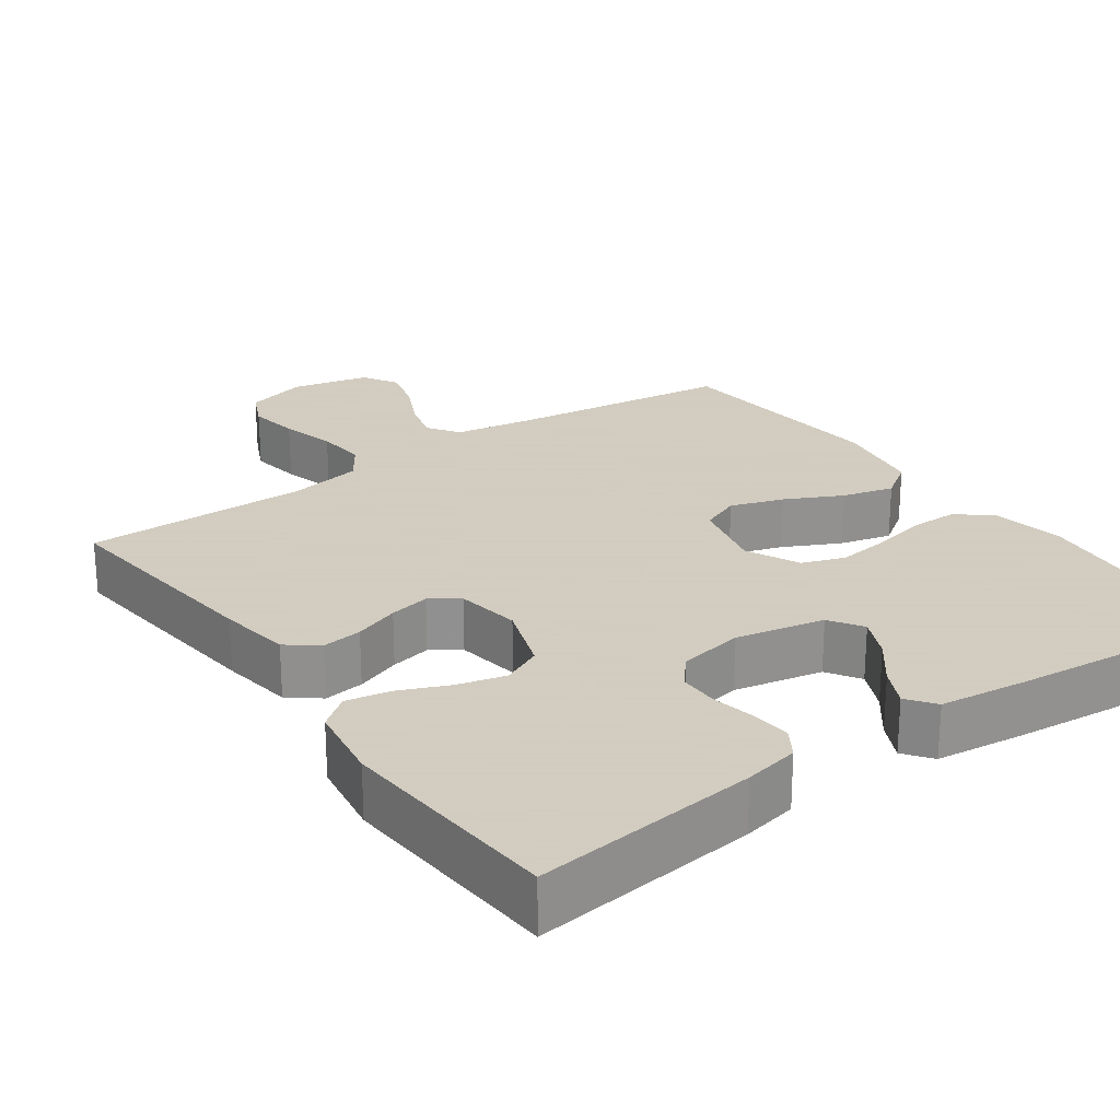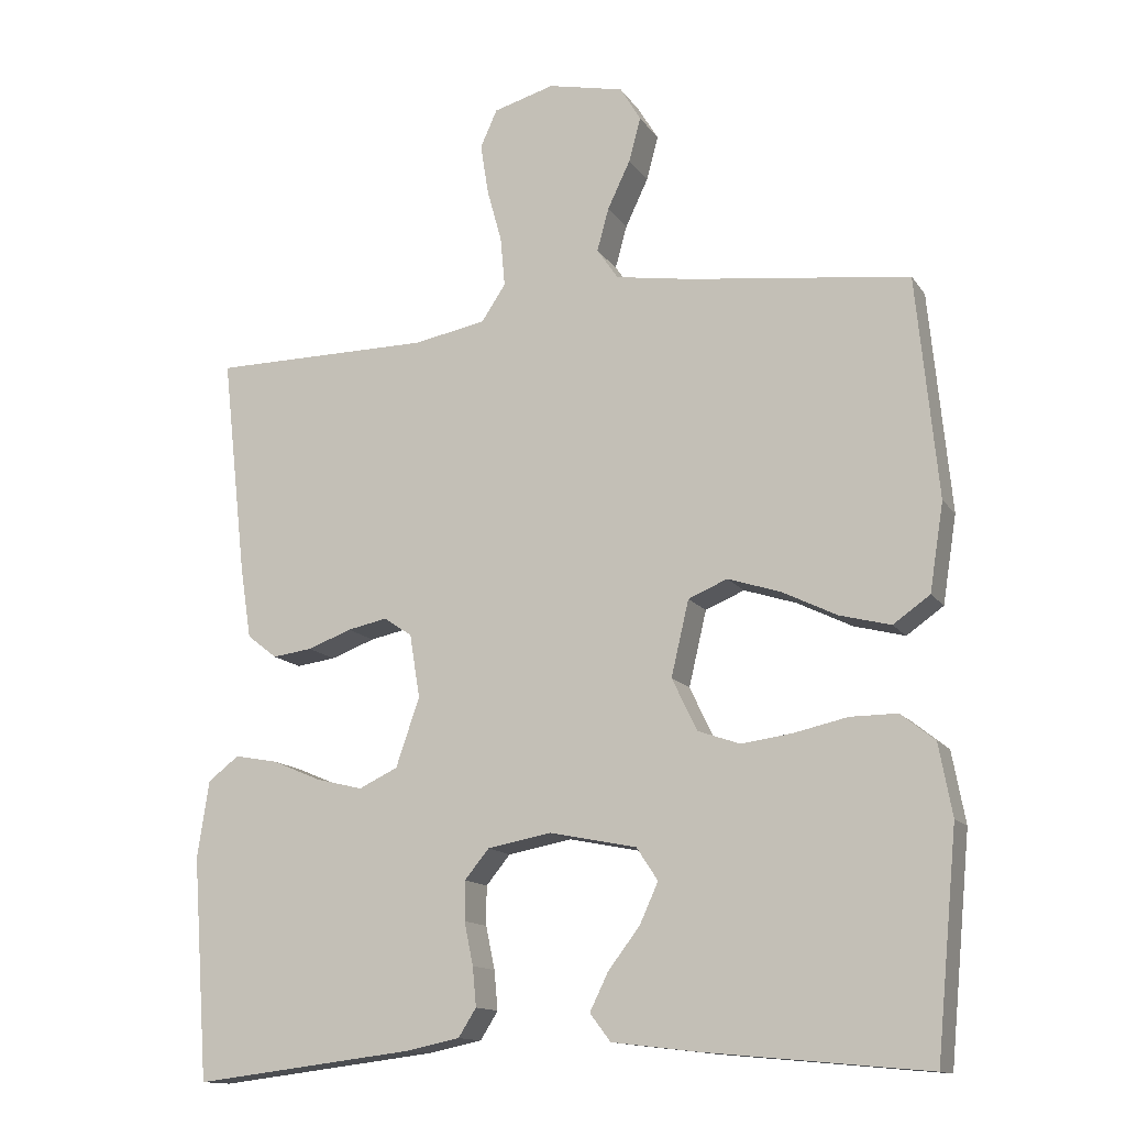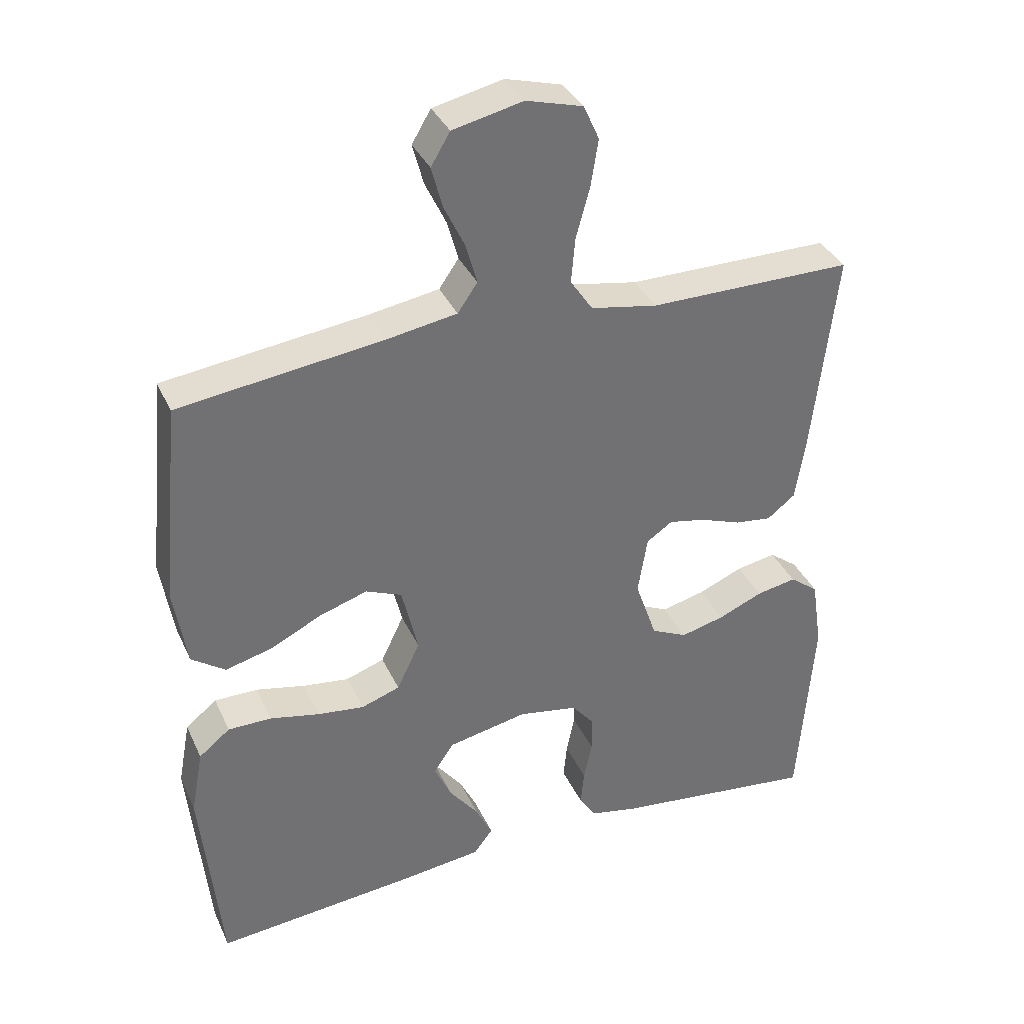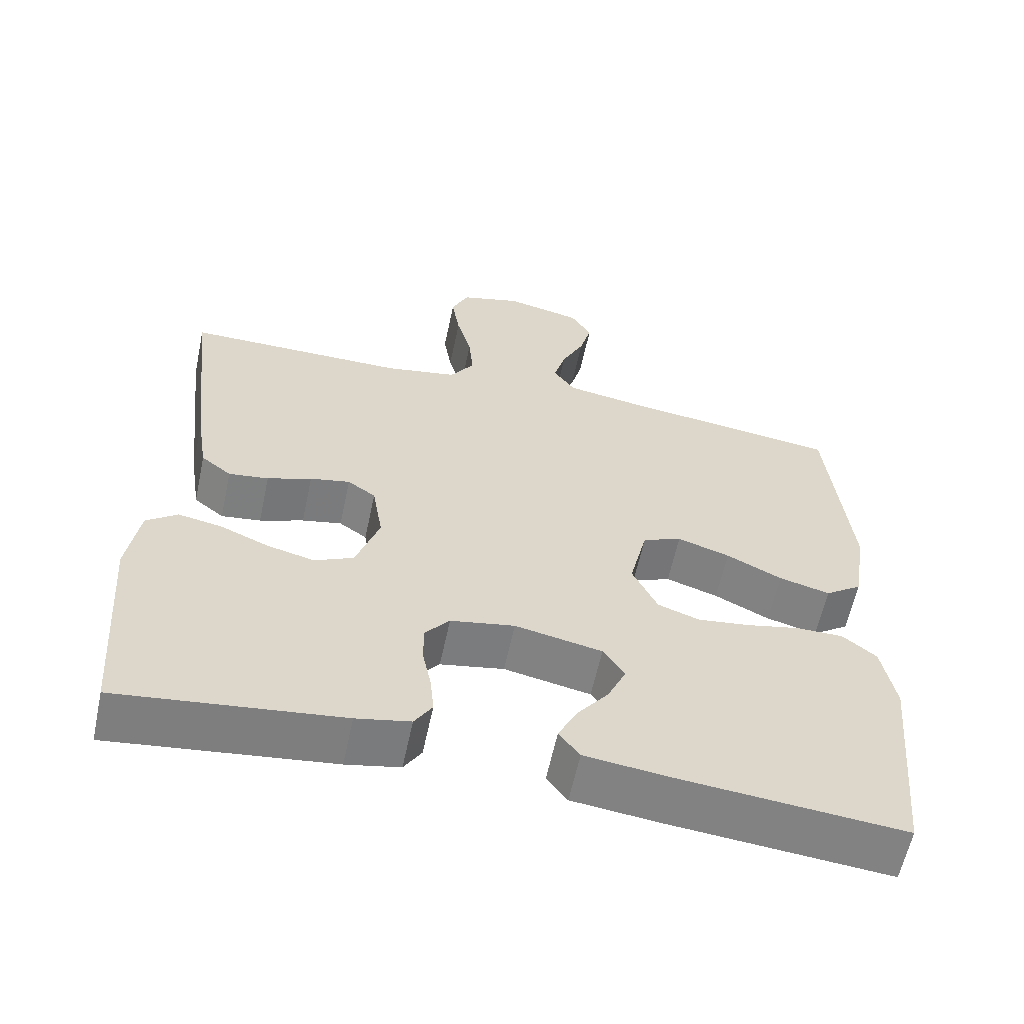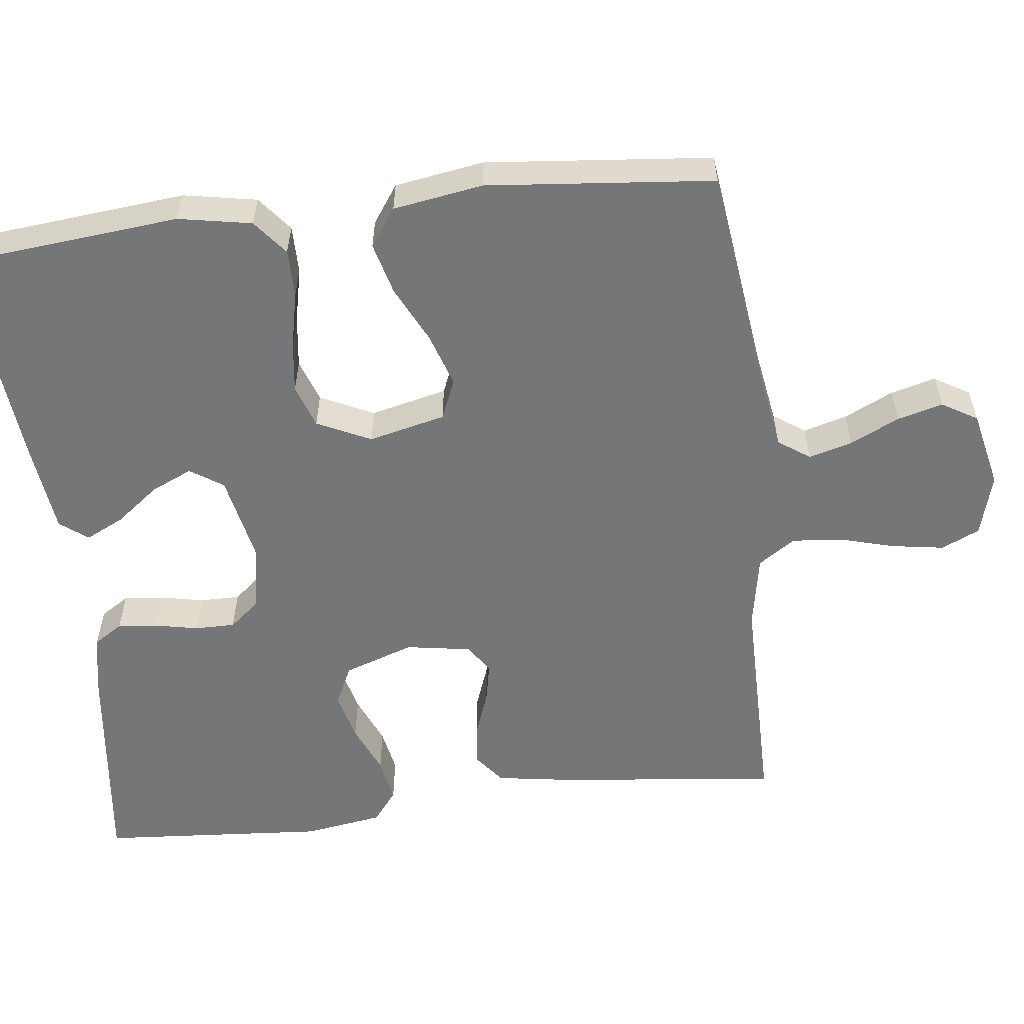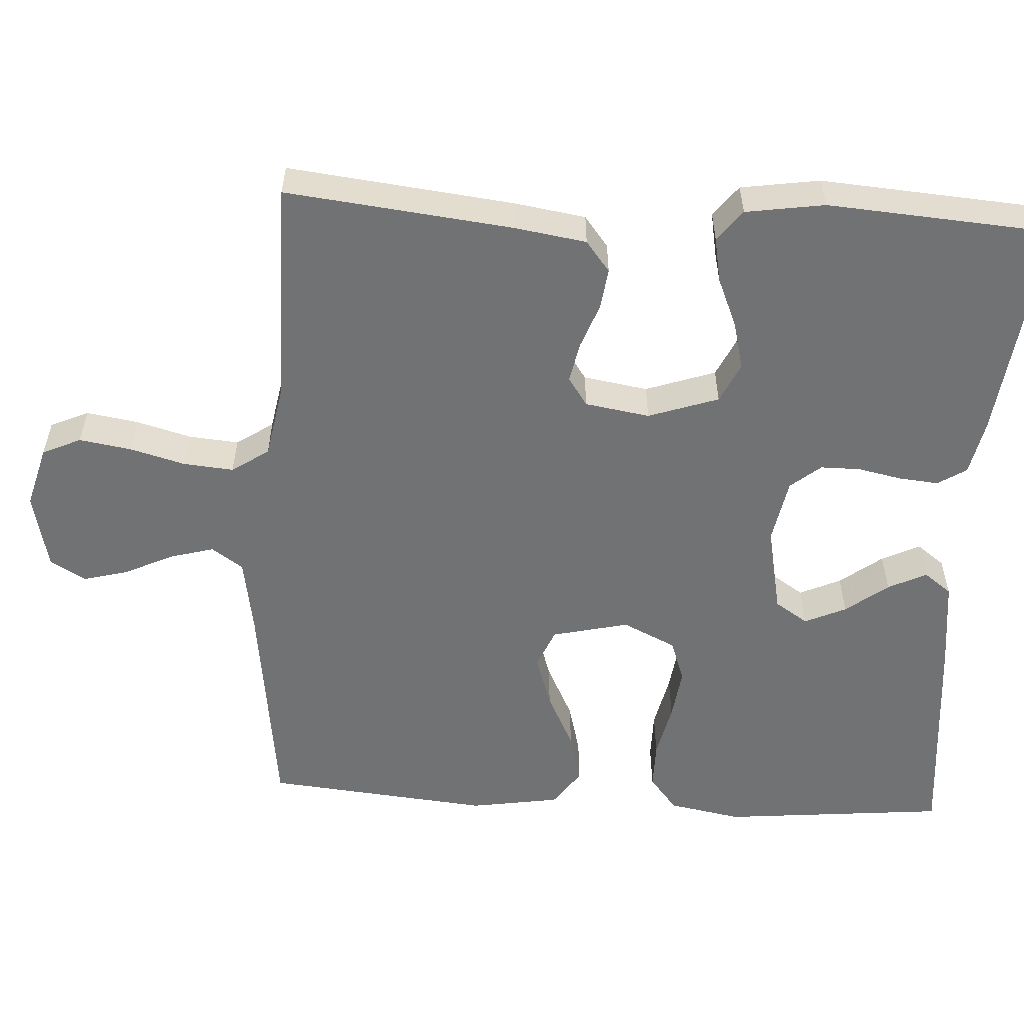
<metadata>
{"format":"obj","ext":"obj","renderer":"f3d","projection":"perspective","resolution":1024,"background":"white","views":[{"elev":24.3,"azim":144.8,"up":"+Y"},{"elev":-13.7,"azim":-158.0,"up":"+Z"},{"elev":36.0,"azim":-22.4,"up":"+Z"},{"elev":-60.4,"azim":168.0,"up":"+Z"},{"elev":-56.7,"azim":-83.2,"up":"+Y"},{"elev":-55.5,"azim":86.7,"up":"+Y"}]}
</metadata>
<code>
v 0.5 0.07 -0.5
v 0.2 0.07 -0.464
v 0.127 0.07 -0.449
v 0.103 0.07 -0.411
v 0.108 0.07 -0.358
v 0.12 0.07 -0.3
v 0.12 0.07 -0.247
v 0.087 0.07 -0.207
v 0 0.07 -0.191
v -0.118 0.07 -0.215
v -0.147 0.07 -0.259
v -0.122 0.07 -0.314
v -0.079 0.07 -0.37
v -0.054 0.07 -0.421
v -0.082 0.07 -0.458
v -0.2 0.07 -0.472
v -0.5 0.07 -0.5
v -0.529 0.07 -0.2
v -0.511 0.07 -0.103
v -0.465 0.07 -0.066
v -0.401 0.07 -0.066
v -0.328 0.07 -0.082
v -0.259 0.07 -0.091
v -0.202 0.07 -0.071
v -0.168 0.07 0
v -0.192 0.07 0.102
v -0.245 0.07 0.124
v -0.316 0.07 0.101
v -0.391 0.07 0.064
v -0.46 0.07 0.046
v -0.51 0.07 0.081
v -0.529 0.07 0.2
v -0.5 0.07 0.5
v -0.2 0.07 0.538
v -0.097 0.07 0.555
v -0.068 0.07 0.597
v -0.084 0.07 0.655
v -0.115 0.07 0.72
v -0.131 0.07 0.78
v -0.103 0.07 0.827
v 0 0.07 0.85
v 0.083 0.07 0.827
v 0.106 0.07 0.776
v 0.095 0.07 0.707
v 0.075 0.07 0.634
v 0.069 0.07 0.567
v 0.102 0.07 0.518
v 0.2 0.07 0.5
v 0.5 0.07 0.5
v 0.466 0.07 0.2
v 0.451 0.07 0.104
v 0.41 0.07 0.072
v 0.356 0.07 0.079
v 0.296 0.07 0.101
v 0.242 0.07 0.112
v 0.204 0.07 0.086
v 0.19 0.07 0
v 0.222 0.07 -0.093
v 0.275 0.07 -0.118
v 0.339 0.07 -0.102
v 0.405 0.07 -0.074
v 0.464 0.07 -0.063
v 0.506 0.07 -0.095
v 0.522 0.07 -0.2
v 0.5 0 -0.5
v 0.2 0 -0.464
v 0.127 0 -0.449
v 0.103 0 -0.411
v 0.108 0 -0.358
v 0.12 0 -0.3
v 0.12 0 -0.247
v 0.087 0 -0.207
v 0 0 -0.191
v -0.118 0 -0.215
v -0.147 0 -0.259
v -0.122 0 -0.314
v -0.079 0 -0.37
v -0.054 0 -0.421
v -0.082 0 -0.458
v -0.2 0 -0.472
v -0.5 0 -0.5
v -0.529 0 -0.2
v -0.511 0 -0.103
v -0.465 0 -0.066
v -0.401 0 -0.066
v -0.328 0 -0.082
v -0.259 0 -0.091
v -0.202 0 -0.071
v -0.168 0 0
v -0.192 0 0.102
v -0.245 0 0.124
v -0.316 0 0.101
v -0.391 0 0.064
v -0.46 0 0.046
v -0.51 0 0.081
v -0.529 0 0.2
v -0.5 0 0.5
v -0.2 0 0.538
v -0.097 0 0.555
v -0.068 0 0.597
v -0.084 0 0.655
v -0.115 0 0.72
v -0.131 0 0.78
v -0.103 0 0.827
v 0 0 0.85
v 0.083 0 0.827
v 0.106 0 0.776
v 0.095 0 0.707
v 0.075 0 0.634
v 0.069 0 0.567
v 0.102 0 0.518
v 0.2 0 0.5
v 0.5 0 0.5
v 0.466 0 0.2
v 0.451 0 0.104
v 0.41 0 0.072
v 0.356 0 0.079
v 0.296 0 0.101
v 0.242 0 0.112
v 0.204 0 0.086
v 0.19 0 0
v 0.222 0 -0.093
v 0.275 0 -0.118
v 0.339 0 -0.102
v 0.405 0 -0.074
v 0.464 0 -0.063
v 0.506 0 -0.095
v 0.522 0 -0.2
f 60 61 62 63
f 59 60 63 64
f 51 52 53 54
f 51 54 55
f 48 49 50 51
f 47 48 51 55
f 46 47 55 56
f 42 43 44 45
f 42 45 46
f 41 42 46
f 40 41 46
f 37 38 39 40
f 36 37 40 46
f 35 36 46 56
f 31 32 33 34
f 28 29 30 31
f 27 28 31 34
f 26 27 34 35
f 19 20 21 22
f 19 22 23
f 18 19 23
f 17 18 23 24
f 12 13 14 15
f 11 12 15 16
f 3 4 5 6
f 3 6 7
f 2 3 7
f 59 64 1 2
f 58 59 2 7
f 57 58 7 8
f 56 57 8 9
f 25 26 35 56
f 24 25 56 9
f 11 16 17 24
f 10 11 24
f 9 10 24
f 127 126 125 124
f 128 127 124 123
f 118 117 116 115
f 119 118 115
f 115 114 113 112
f 119 115 112 111
f 120 119 111 110
f 109 108 107 106
f 110 109 106
f 110 106 105
f 110 105 104
f 104 103 102 101
f 110 104 101 100
f 120 110 100 99
f 98 97 96 95
f 95 94 93 92
f 98 95 92 91
f 99 98 91 90
f 86 85 84 83
f 87 86 83
f 87 83 82
f 88 87 82 81
f 79 78 77 76
f 80 79 76 75
f 70 69 68 67
f 71 70 67
f 71 67 66
f 66 65 128 123
f 71 66 123 122
f 72 71 122 121
f 73 72 121 120
f 120 99 90 89
f 73 120 89 88
f 88 81 80 75
f 88 75 74
f 88 74 73
f 1 65 66 2
f 2 66 67 3
f 3 67 68 4
f 4 68 69 5
f 5 69 70 6
f 6 70 71 7
f 7 71 72 8
f 8 72 73 9
f 9 73 74 10
f 10 74 75 11
f 11 75 76 12
f 12 76 77 13
f 13 77 78 14
f 14 78 79 15
f 15 79 80 16
f 16 80 81 17
f 17 81 82 18
f 18 82 83 19
f 19 83 84 20
f 20 84 85 21
f 21 85 86 22
f 22 86 87 23
f 23 87 88 24
f 24 88 89 25
f 25 89 90 26
f 26 90 91 27
f 27 91 92 28
f 28 92 93 29
f 29 93 94 30
f 30 94 95 31
f 31 95 96 32
f 32 96 97 33
f 33 97 98 34
f 34 98 99 35
f 35 99 100 36
f 36 100 101 37
f 37 101 102 38
f 38 102 103 39
f 39 103 104 40
f 40 104 105 41
f 41 105 106 42
f 42 106 107 43
f 43 107 108 44
f 44 108 109 45
f 45 109 110 46
f 46 110 111 47
f 47 111 112 48
f 48 112 113 49
f 49 113 114 50
f 50 114 115 51
f 51 115 116 52
f 52 116 117 53
f 53 117 118 54
f 54 118 119 55
f 55 119 120 56
f 56 120 121 57
f 57 121 122 58
f 58 122 123 59
f 59 123 124 60
f 60 124 125 61
f 61 125 126 62
f 62 126 127 63
f 63 127 128 64
f 64 128 65 1

</code>
